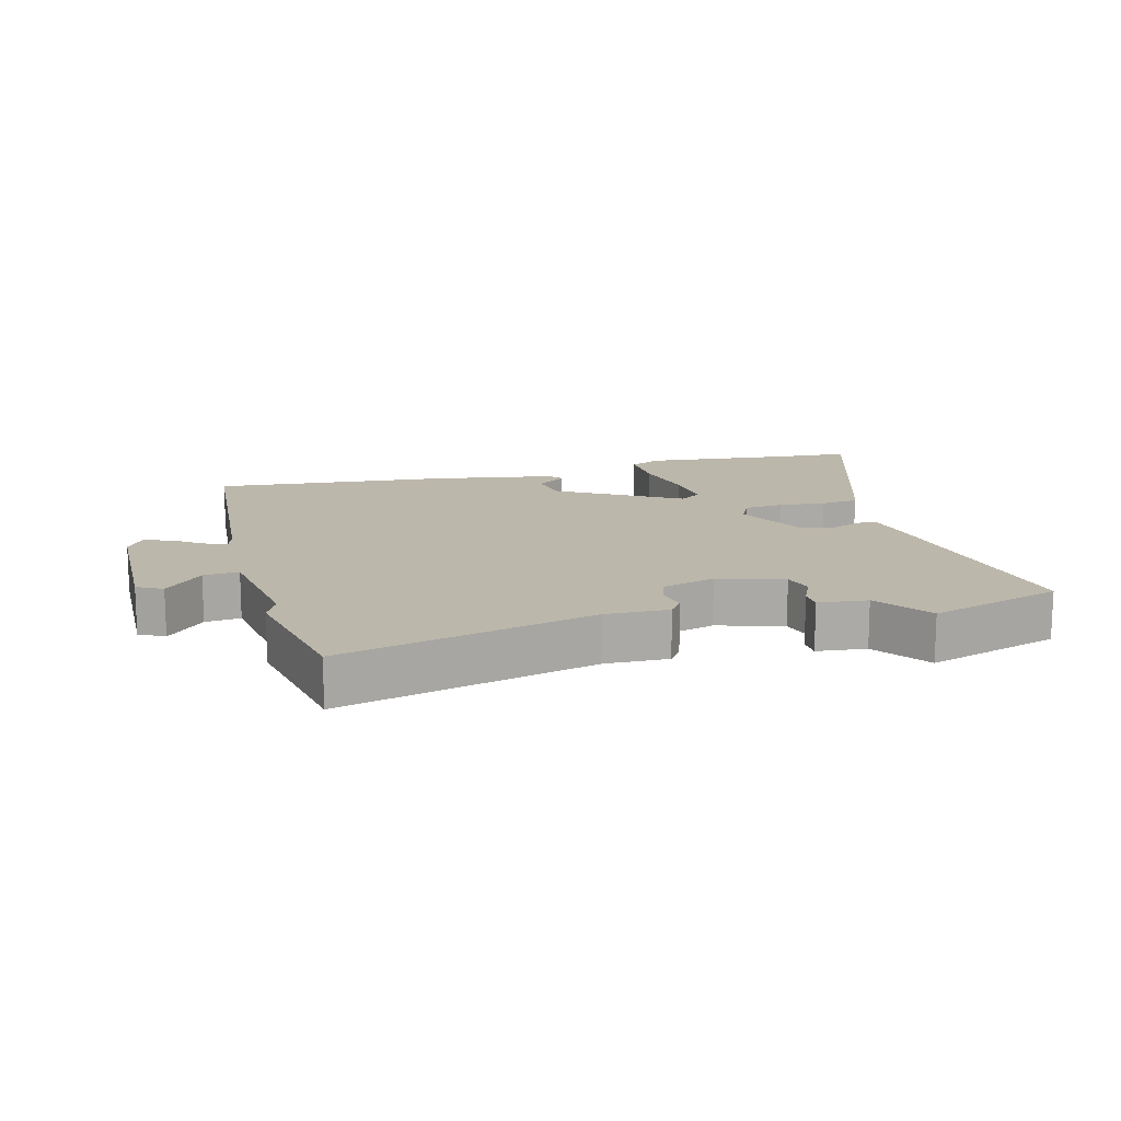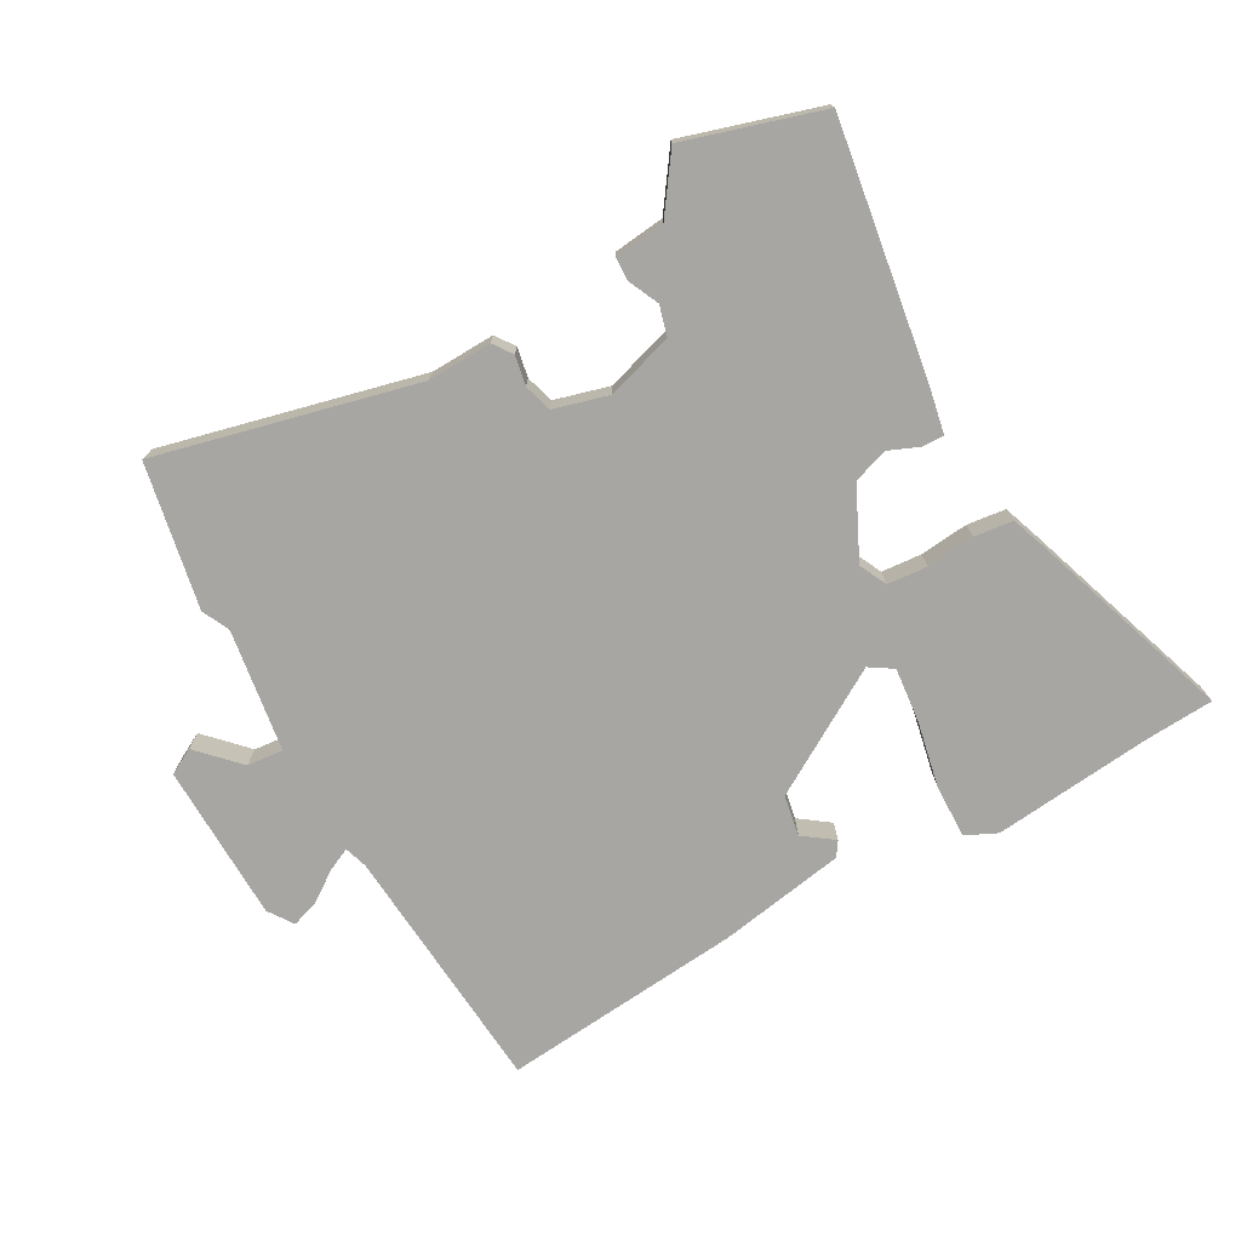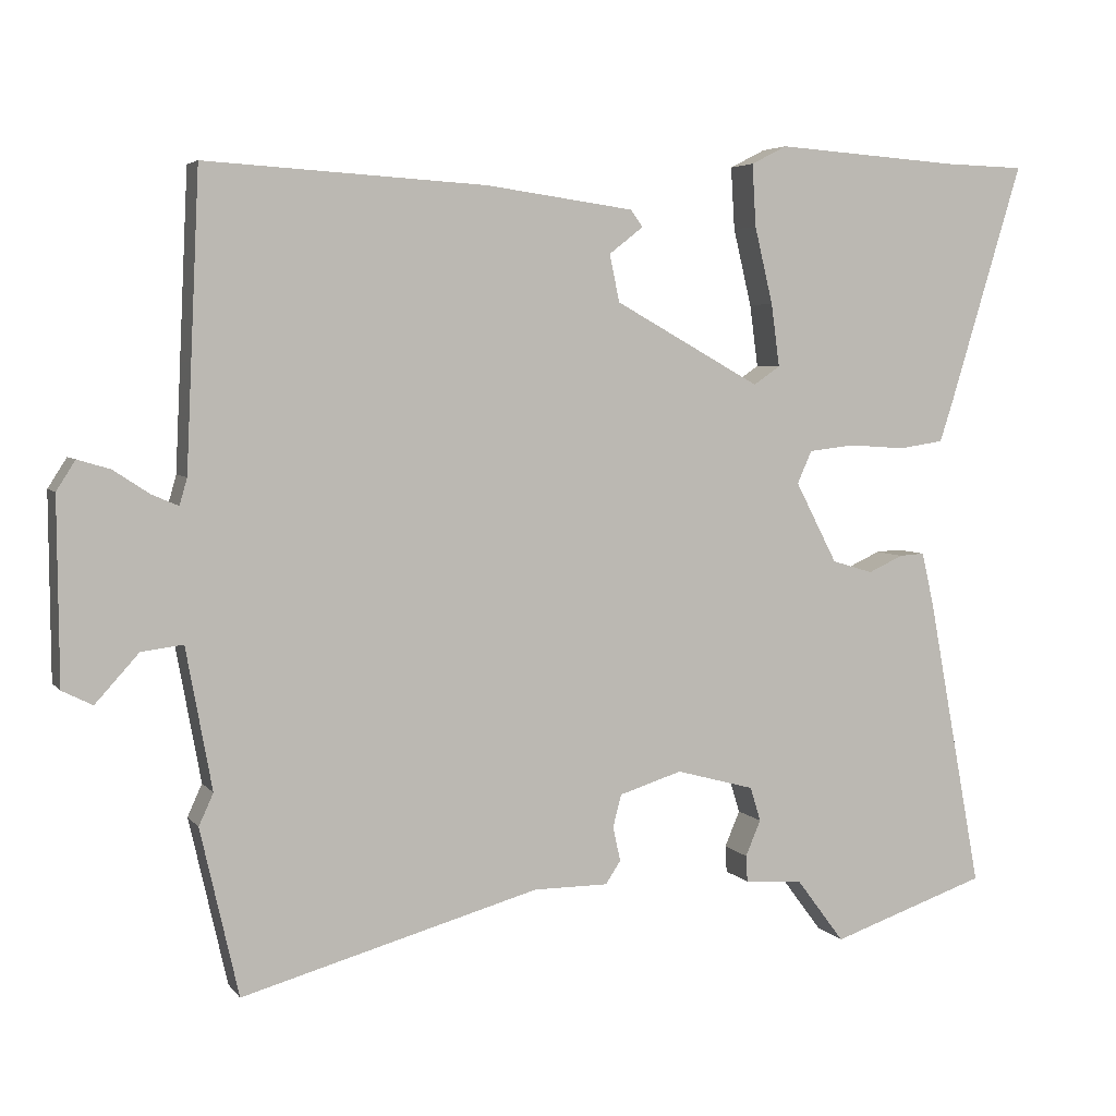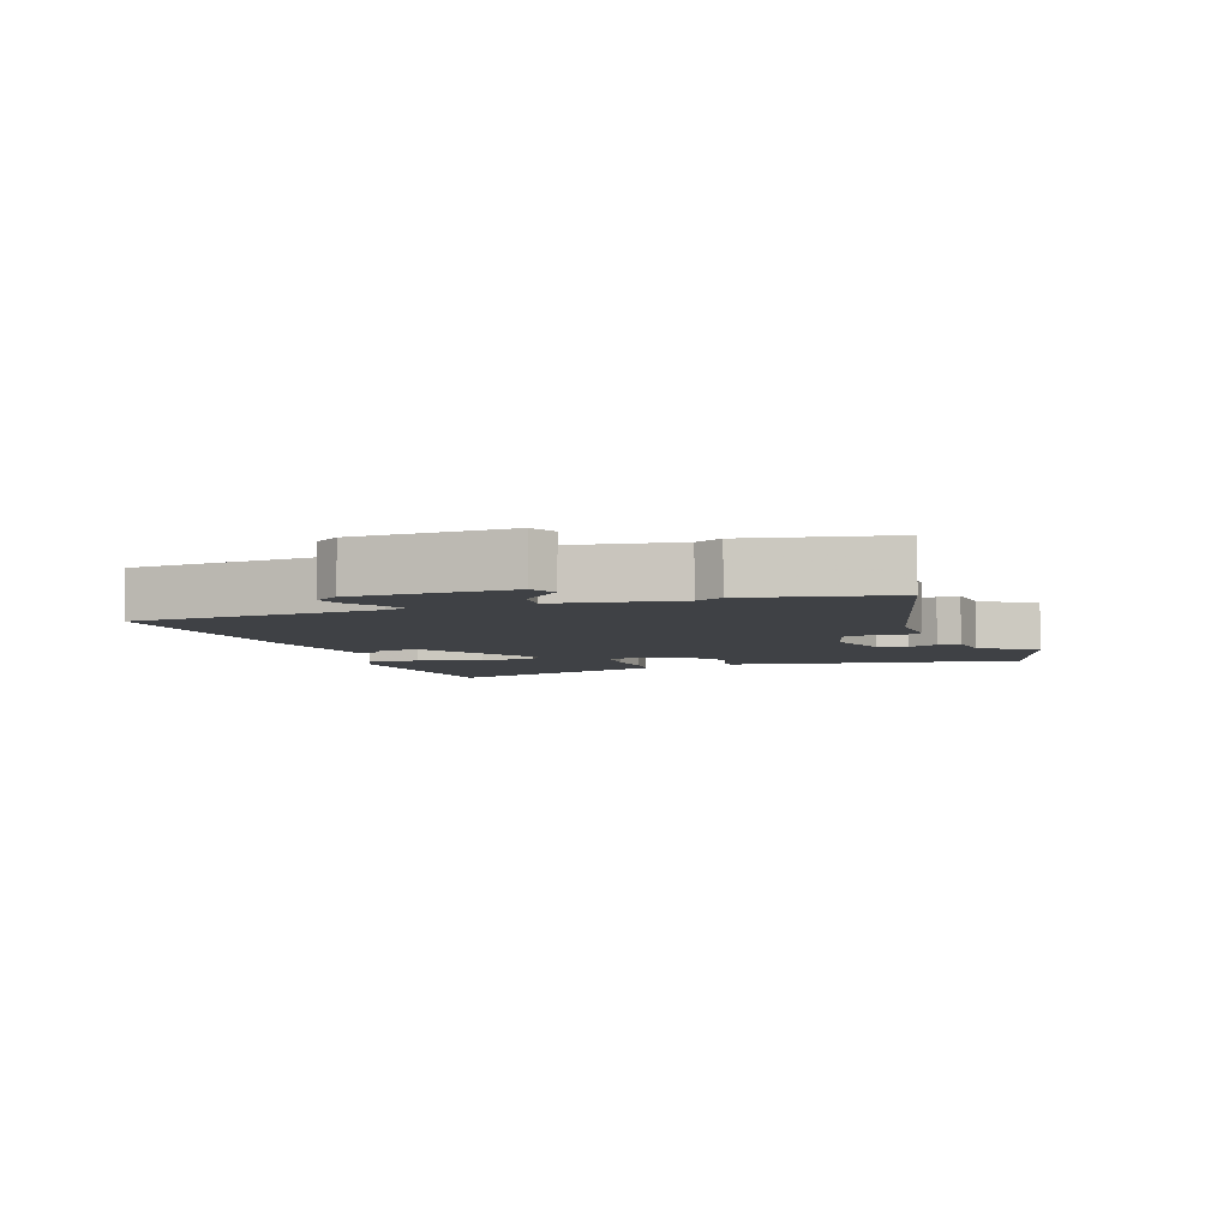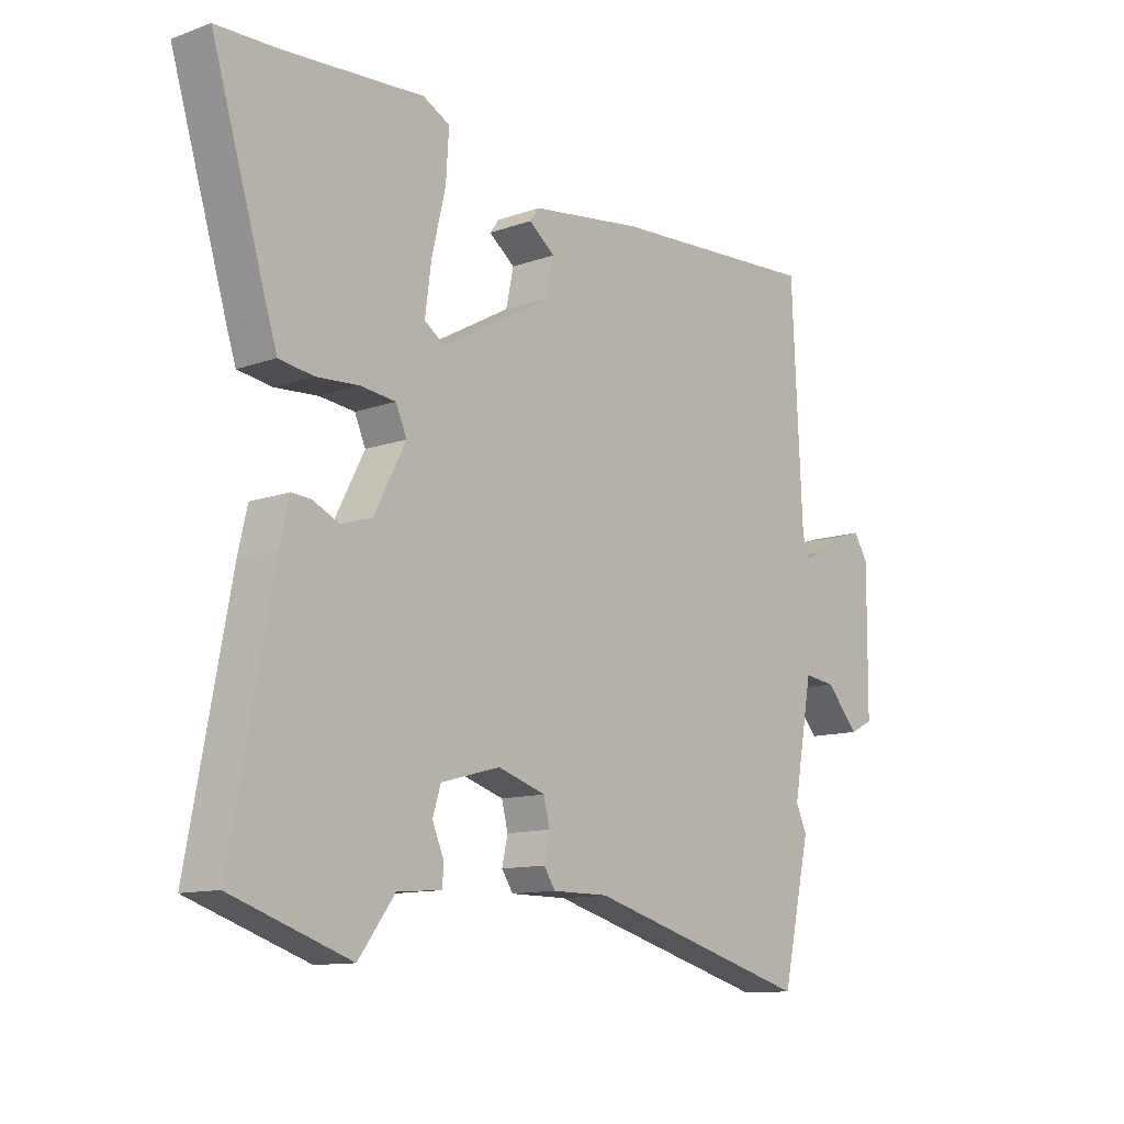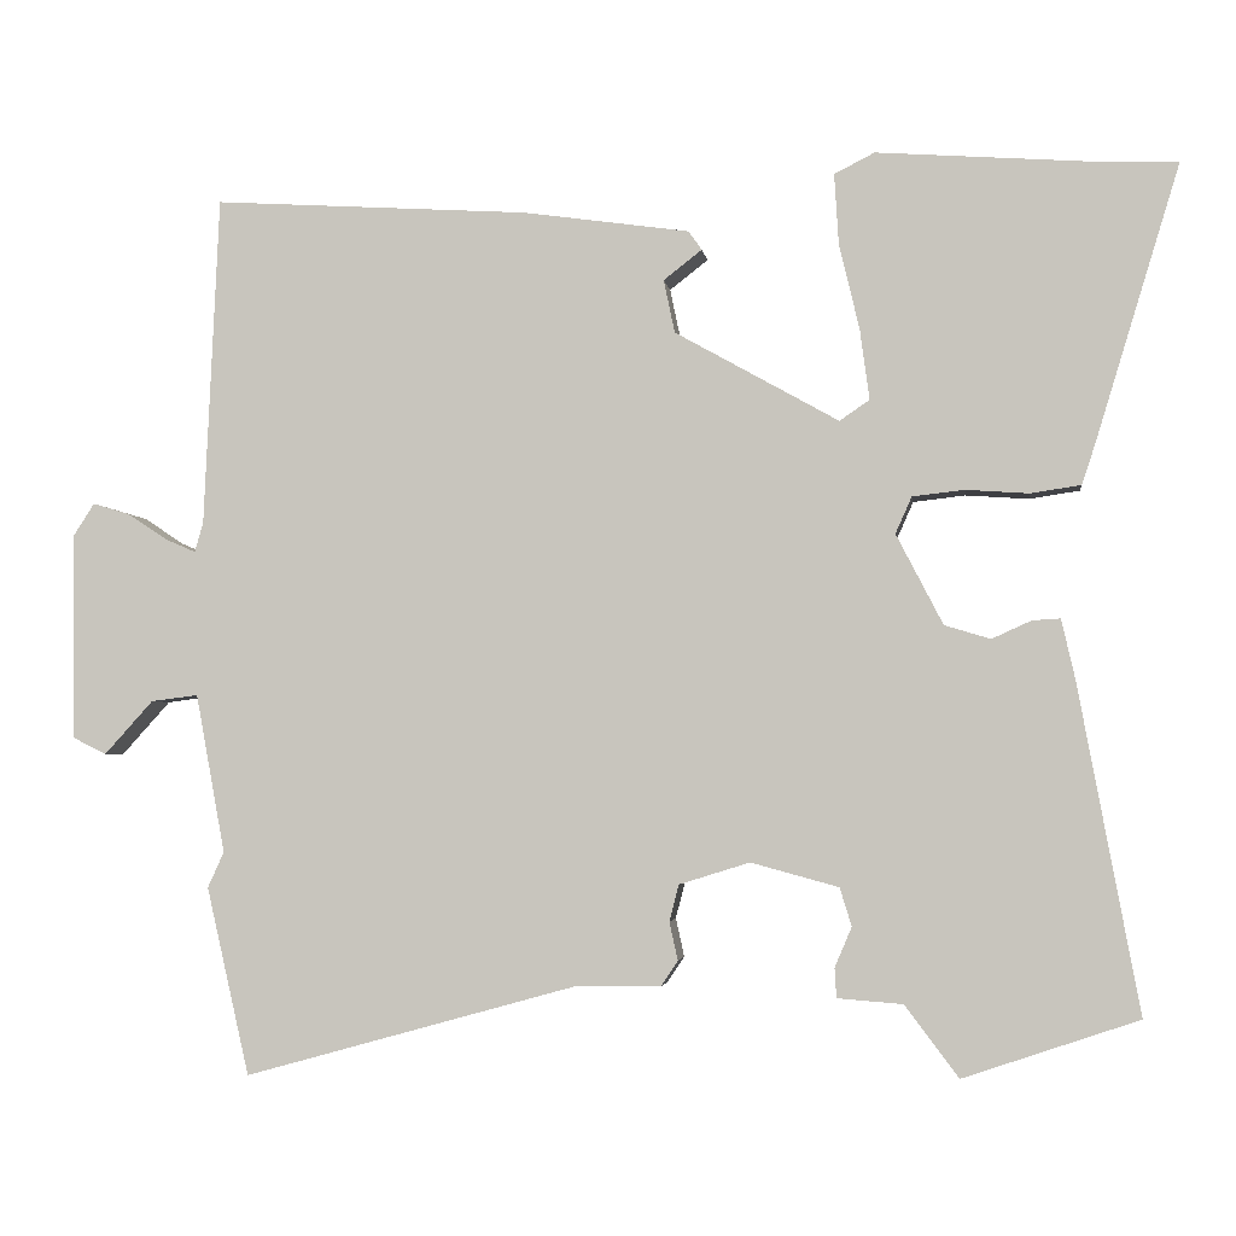
<metadata>
{"format":"obj","ext":"obj","renderer":"f3d","projection":"perspective","resolution":1024,"background":"white","views":[{"elev":14.4,"azim":166.7,"up":"+Y"},{"elev":-74.3,"azim":-149.0,"up":"+Y"},{"elev":4.7,"azim":160.4,"up":"+Z"},{"elev":-5.5,"azim":110.6,"up":"+Y"},{"elev":-11.8,"azim":-49.4,"up":"+Z"},{"elev":-2.8,"azim":-172.6,"up":"+Z"}]}
</metadata>
<code>
v 0.527 0.07 0.479
v 0.545 0.07 0.094
v 0.555 0.07 0.059
v 0.59 0.07 0.074
v 0.637 0.07 0.105
v 0.68 0.07 0.118
v 0.705 0.07 0.079
v 0.703 0.07 -0.162
v 0.663 0.07 -0.182
v 0.606 0.07 -0.119
v 0.551 0.07 -0.112
v 0.517 0.07 -0.298
v 0.536 0.07 -0.34
v 0.486 0.07 -0.56
v 0.094 0.07 -0.451
v -0.004 0.07 -0.451
v -0.024 0.07 -0.421
v -0.014 0.07 -0.376
v -0.025 0.07 -0.333
v -0.108 0.07 -0.307
v -0.211 0.07 -0.335
v -0.225 0.07 -0.38
v -0.205 0.07 -0.427
v -0.207 0.07 -0.462
v -0.284 0.07 -0.468
v -0.347 0.07 -0.552
v -0.553 0.07 -0.482
v -0.481 0.07 -0.097
v -0.465 0.07 -0.027
v -0.432 0.07 -0.029
v -0.386 0.07 -0.05
v -0.332 0.07 -0.034
v -0.277 0.07 0.072
v -0.296 0.07 0.115
v -0.357 0.07 0.122
v -0.431 0.07 0.117
v -0.49 0.07 0.126
v -0.506 0.07 0.175
v -0.604 0.07 0.497
v -0.498 0.07 0.5
v -0.255 0.07 0.517
v -0.208 0.07 0.493
v -0.213 0.07 0.411
v -0.237 0.07 0.31
v -0.248 0.07 0.228
v -0.213 0.07 0.204
v -0.021 0.07 0.311
v -0.008 0.07 0.373
v -0.053 0.07 0.408
v -0.037 0.07 0.43
v 0.158 0.07 0.457
v 0.527 0 0.479
v 0.545 0 0.094
v 0.555 0 0.059
v 0.59 0 0.074
v 0.637 0 0.105
v 0.68 0 0.118
v 0.705 0 0.079
v 0.703 0 -0.162
v 0.663 0 -0.182
v 0.606 0 -0.119
v 0.551 0 -0.112
v 0.517 0 -0.298
v 0.536 0 -0.34
v 0.486 0 -0.56
v 0.094 0 -0.451
v -0.004 0 -0.451
v -0.024 0 -0.421
v -0.014 0 -0.376
v -0.025 0 -0.333
v -0.108 0 -0.307
v -0.211 0 -0.335
v -0.225 0 -0.38
v -0.205 0 -0.427
v -0.207 0 -0.462
v -0.284 0 -0.468
v -0.347 0 -0.552
v -0.553 0 -0.482
v -0.481 0 -0.097
v -0.465 0 -0.027
v -0.432 0 -0.029
v -0.386 0 -0.05
v -0.332 0 -0.034
v -0.277 0 0.072
v -0.296 0 0.115
v -0.357 0 0.122
v -0.431 0 0.117
v -0.49 0 0.126
v -0.506 0 0.175
v -0.604 0 0.497
v -0.498 0 0.5
v -0.255 0 0.517
v -0.208 0 0.493
v -0.213 0 0.411
v -0.237 0 0.31
v -0.248 0 0.228
v -0.213 0 0.204
v -0.021 0 0.311
v -0.008 0 0.373
v -0.053 0 0.408
v -0.037 0 0.43
v 0.158 0 0.457
f 48 49 50 51
f 47 48 51 1
f 46 47 1 2
f 41 42 43 44
f 40 41 44 45
f 39 40 45
f 38 39 45
f 35 36 37 38
f 34 35 38 45
f 33 34 45 46
f 28 29 30 31
f 28 31 32
f 25 26 27 28
f 25 28 32
f 22 23 24 25
f 21 22 25 32
f 20 21 32 33
f 15 16 17 18
f 15 18 19
f 12 13 14 15
f 11 12 15 19
f 7 8 9 10
f 7 10 11
f 4 5 6 7
f 3 4 7 11
f 19 20 33 46
f 11 19 46
f 2 3 11 46
f 102 101 100 99
f 52 102 99 98
f 53 52 98 97
f 95 94 93 92
f 96 95 92 91
f 96 91 90
f 96 90 89
f 89 88 87 86
f 96 89 86 85
f 97 96 85 84
f 82 81 80 79
f 83 82 79
f 79 78 77 76
f 83 79 76
f 76 75 74 73
f 83 76 73 72
f 84 83 72 71
f 69 68 67 66
f 70 69 66
f 66 65 64 63
f 70 66 63 62
f 61 60 59 58
f 62 61 58
f 58 57 56 55
f 62 58 55 54
f 97 84 71 70
f 97 70 62
f 97 62 54 53
f 1 52 53 2
f 2 53 54 3
f 3 54 55 4
f 4 55 56 5
f 5 56 57 6
f 6 57 58 7
f 7 58 59 8
f 8 59 60 9
f 9 60 61 10
f 10 61 62 11
f 11 62 63 12
f 12 63 64 13
f 13 64 65 14
f 14 65 66 15
f 15 66 67 16
f 16 67 68 17
f 17 68 69 18
f 18 69 70 19
f 19 70 71 20
f 20 71 72 21
f 21 72 73 22
f 22 73 74 23
f 23 74 75 24
f 24 75 76 25
f 25 76 77 26
f 26 77 78 27
f 27 78 79 28
f 28 79 80 29
f 29 80 81 30
f 30 81 82 31
f 31 82 83 32
f 32 83 84 33
f 33 84 85 34
f 34 85 86 35
f 35 86 87 36
f 36 87 88 37
f 37 88 89 38
f 38 89 90 39
f 39 90 91 40
f 40 91 92 41
f 41 92 93 42
f 42 93 94 43
f 43 94 95 44
f 44 95 96 45
f 45 96 97 46
f 46 97 98 47
f 47 98 99 48
f 48 99 100 49
f 49 100 101 50
f 50 101 102 51
f 51 102 52 1

</code>
